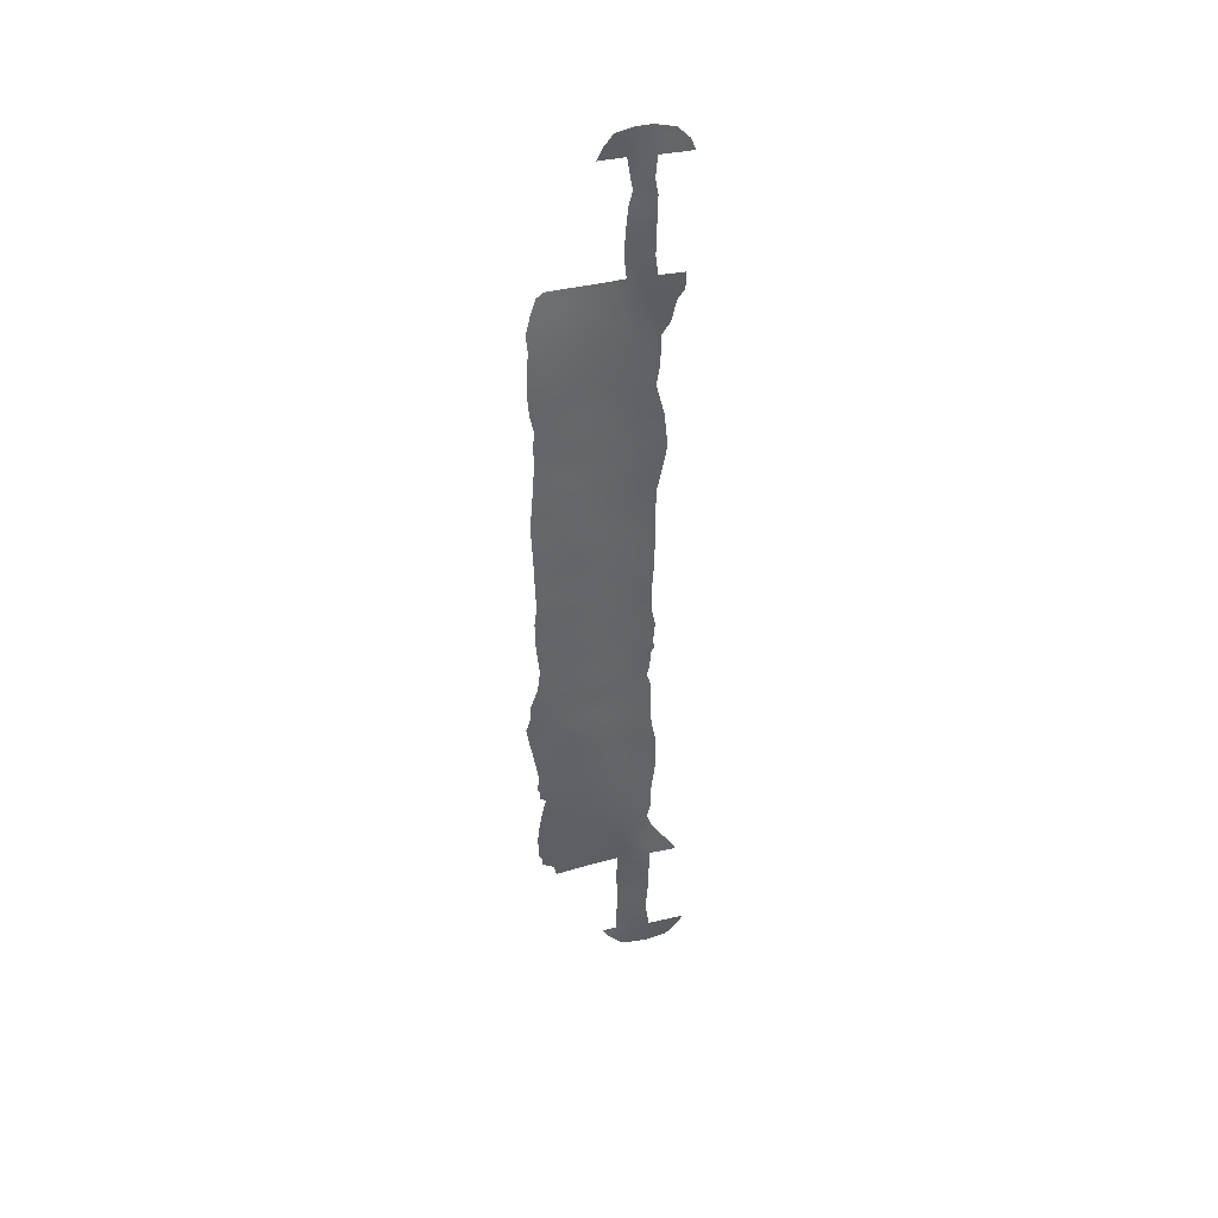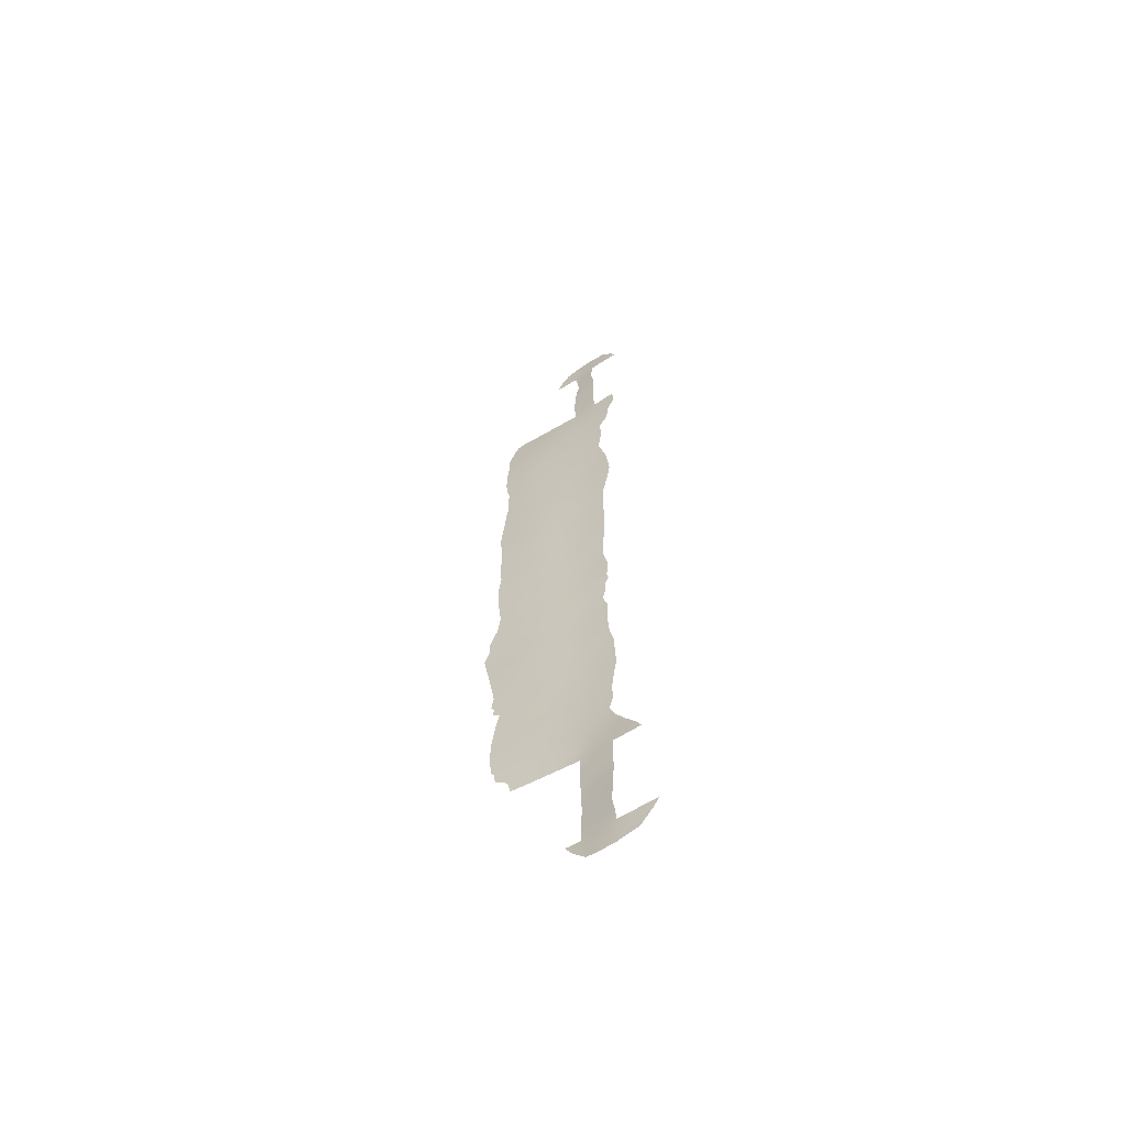
<metadata>
{"format":"obj","ext":"obj","renderer":"f3d","projection":"perspective","resolution":1024,"background":"white","views":[{"elev":40.0,"azim":52.8,"up":"+Y"},{"elev":-61.6,"azim":100.9,"up":"+Y"}]}
</metadata>
<code>
v 104.1 -38 88.5
v 101.2 1.597 99.38
v 102.3 -50 91.94
v 104.1 -50 88.45
v 102 14.48 96.17
v 103.4 46.75 91.15
v 101.5 -21.94 97.07
v 101.4 -9.145 98.15
v 104.4 50 89.2
v 101.9 37.97 95.07
v 102.3 36.78 94.29
v 102 4.298 96.28
v 101.6 -1.58 97.65
v 102.8 33 93.17
v 102.5 35.12 93.76
v 104 -44.4 88.64
v 101.8 -37.98 93.8
v 101.9 16.36 96.3
v 102.3 -29.91 93.49
v 100.6 -31.51 99.17
v 101.4 -17.93 97.94
v 101.7 -19.57 96.65
v 101.2 -20.08 98.4
v 103.4 -37.53 90.01
v 104 -48.46 88.6
v 101 -21.97 99.14
v 102.5 9.439 94.29
v 103.4 -15.99 89.92
v 103.2 -14.53 90.7
v 102.1 -15.63 95.52
v 103.2 34.73 91.84
v 103.3 15.84 91.06
v 101.5 5.17 97.95
v 102.7 -32.53 91.97
v 102.5 13.58 94.2
v 103.4 11.24 90.55
v 103.5 4.748 90.1
v 103.4 7.188 90.39
v 101.1 -37.99 96.21
v 100.6 -38 97.61
v 104.4 38 88.97
v 103.8 34.34 89.93
v 104 -42.15 88.54
v 102.8 -28.69 91.81
v 102.4 -43.32 91.81
v 102.5 -38 91.87
v 104 -40.14 88.52
v 103.9 -46.72 88.83
v 101 16.23 99.51
v 102.6 25.52 93.77
v 103.4 -21.96 89.82
v 103 51.31 92.06
v 103.1 50 91.61
v 104.4 46.16 89.11
v 104.4 43.7 89.16
v 103.1 40.43 91.87
v 103.2 43.04 91.73
v 104.3 47.76 89.39
v 102.5 -5.512 93.56
v 100.9 38 97.83
v 102.9 36.58 92.45
v 102.9 21.46 92.77
v 102 12.44 96.18
v 103.2 38 91.63
v 103 -19.15 91.16
v 102.1 25.07 95.54
v 102.3 29.95 94.64
v 101.5 -30.15 96.32
v 102.4 21.47 94.62
v 100.7 -16.19 100.4
v 101.4 27.87 97.9
v 102.3 -17.4 94.29
v 102.6 19.59 93.83
v 102.4 7.375 94.3
v 103.4 32.57 91.14
v 100.8 -33.13 98.42
v 101.5 32.36 97.22
v 102.8 -7.646 92.54
v 103.4 9.165 90.47
v 103.2 -23.81 90.65
v 103.3 -42.46 89.87
v 102.6 -12.21 93.3
v 103.4 -9.514 90.02
v 102.5 -9.863 93.6
v 102.7 28.5 93.49
v 102 6.309 96.2
v 102.8 17.1 92.95
v 103.7 45.02 90.53
v 103.8 41.77 90.25
v 102 2.155 96.14
v 101.4 22.47 97.93
v 103.4 -11.53 90.13
v 102.9 -20.82 91.46
v 102 -30.6 94.66
v 103 -3.915 91.67
v 101.3 -7.136 98.67
v 103.9 -28.35 88.39
v 100.6 12.27 101.2
v 100.4 -12.42 101.7
v 100.2 -13.97 102.2
v 104.1 -24.19 87.86
v 100.2 -29.83 101
v 104 3.231 88.57
v 104 5.631 88.51
v 105.6 -50 84.47
v 105.4 -50.84 85
v 105.2 -38 85.65
v 101.7 -50 93.45
v 102.5 -52.68 91.47
v 104.8 -52.5 86.34
v 100.6 14.81 101
v 100.8 2.521 100.8
v 103.9 -18.36 88.31
v 103.4 52.85 91.09
v 105 52.43 87.65
v 105.7 50 86.05
v 105.5 51.21 86.5
v 102.7 52.41 92.73
v 102.4 51.19 93.63
v 104 -33.36 88.3
v 104 8.144 88.47
v 104.4 31.47 88.44
v 100.6 -25.17 100.2
v 100.6 38 98.9
v 100.4 37.5 99.67
v 100.3 -38 98.87
v 100.6 9.964 101.1
v 104.3 15.37 88.09
v 100.7 -3.607 100.9
v 100.4 26.7 100.9
v 100 -35.7 100.5
v 100.2 -36.24 99.5
v 104.4 17.32 87.73
v 100.4 -24.53 101
v 100.4 -27.34 100.7
v 105 35.1 87.19
v 104.7 32.72 87.61
v 100.4 -10.68 101.7
v 103.9 -1.556 88.72
v 100.3 -16.26 101.8
v 104 9.882 88.49
v 103.9 0.793 88.72
v 100.7 0.321 101.1
v 100.4 31.45 100.8
v 100.2 34.03 100.8
v 104 -26.57 88.18
v 100.8 -6.212 100.6
v 100.3 -36.65 99.18
v 100.2 -36.51 99.4
v 100.7 8.785 101
v 104.3 28.24 88.45
v 103.9 -30.51 88.37
v 103.8 -32.11 88.74
v 99.97 -33.98 100.9
v 104.3 24.39 88.39
v 102.1 50 94.19
v 104.4 22.66 87.95
v 100 -34.61 100.6
v 105.5 38 86.58
v 104.3 28.83 88.44
v 104.5 18.68 87.54
v 104 -6.993 88.27
v 103.9 -7.606 88.58
v 100.4 32.16 100.7
v 100.5 -23.73 100.8
v 100.4 -23.19 101.2
v 104 -6.078 88.44
v 100.7 19.51 100.5
v 100.5 -21.75 100.9
v 104.1 11.74 88.49
v 104.1 13.7 88.43
v 105.4 36.17 86.53
v 100.7 -1.693 101.1
v 104 -19.83 88.02
v 100.6 21.49 100.6
v 104 -3.881 88.27
v 103.8 -12.29 88.56
v 103.7 -10.66 89
v 100.6 17.87 100.7
v 100.6 17.28 100.7
v 100.6 23.58 100.4
v 104.7 51.33 88.36
v 103 30.57 92.55
v 102 8.353 96.11
v 102 -9.826 96.05
v 101.2 -2.844 99.25
v 101.6 9.17 97.9
v 101.1 -23.76 98.64
v 103.5 -0.24 89.89
v 102.5 11.56 94.2
v 101.4 20.02 98.1
v 102.4 31.58 94.31
v 103.2 -49.46 90.21
v 103.5 26.41 90.7
v 102.2 -13.64 94.92
v 102 -24.77 95.22
v 102.3 -7.724 94.62
v 100.7 4.906 100.9
v 102.9 14.6 92.48
v 102.4 15.7 94.37
v 104 32.49 89.32
v 102.4 -25.63 93.53
v 102.1 -18.91 95.05
v 105.1 -50 85.65
v 102.8 -51.27 90.95
v 102.9 12.53 92.27
v 105 -36.91 86.17
v 102.4 -36.32 92.3
v 102.3 -45.87 91.79
v 102 -51.23 92.72
v 103.9 -53 88.54
v 103 -52.92 90.45
v 104.4 -51.2 87.31
v 104.5 -50 87.25
v 103.3 -45.9 90.02
v 101.9 21.37 96.49
v 101 14.04 99.69
v 102.4 -39.85 91.9
v 101 29.38 99
v 101.8 -7.76 96.73
v 102 -5.937 95.8
v 105.1 50 87.56
v 104.1 52.91 89.58
v 103.8 49.35 90.34
v 102 -22.85 95.12
v 101.2 -12.53 98.69
v 102.4 1.54 94.53
v 101.1 -33.89 97.09
v 103.7 30.31 90.13
v 102.3 -48.2 91.88
v 103.1 -47.49 90.28
v 103.4 21.05 90.85
v 102.2 -4.29 95.33
v 103.9 -36.58 88.76
v 103.8 -16.69 88.53
v 102.5 -3.159 93.88
v 102.8 -1.785 92.62
v 103.7 17.29 89.71
v 102 -2.459 95.86
v 104.3 39.93 89.21
v 102.9 6.276 92.42
v 103.4 -13.14 89.87
v 101.9 35.59 95.63
v 102.1 -20.81 95.05
v 101.5 -24.17 96.91
v 100.8 33.37 99.03
v 101.5 37.99 96.23
v 101.6 37.14 96.07
v 101.6 30.03 96.93
v 104.4 34.04 88.49
v 101.6 -3.975 97.36
v 100.8 -20.49 99.86
v 102.8 2.069 92.47
v 103.5 -3.364 89.78
v 100.5 -14.35 101.1
v 101 -14.39 99.48
v 103.9 15.53 89.18
v 101.5 24.47 97.52
v 102.1 -11.5 95.15
v 102.7 37.97 93.12
v 100.4 28.96 100.9
v 100.6 30.73 100
v 101.5 13.21 98.08
v 103.1 -0.05651 91.55
v 101 -29.79 98.15
v 102.4 -23.69 93.46
v 103.6 19.05 90.28
v 104 -21.9 87.93
v 101.4 -28.17 96.96
v 104.3 41.89 89.22
v 102.5 -19.52 93.23
v 103.6 -23.91 89.26
v 103.7 -26.09 89.03
v 103.1 -36.2 90.62
v 103.2 23.07 91.57
v 103.3 -31.47 90.24
v 103.3 -33.14 90.12
v 103.6 -34.82 89.36
v 102.3 -41.59 91.91
v 102.8 -41.15 90.91
v 103.6 -40.34 89.42
v 103.1 -44.43 90.42
v 103.3 47.58 91.29
v 103.2 45.32 91.51
v 100.5 -29.64 99.9
v 100.5 -35.03 98.95
v 101.1 8.053 99.49
v 100.7 7.437 101
v 101.1 9.796 99.58
v 103 -12.77 91.44
v 102.9 -10.85 91.72
v 102.9 -9.16 91.7
v 101 -36.15 97.07
v 101.5 -26.12 96.93
v 101 -27.64 98.56
v 101.7 18.27 97.13
v 100.3 -33.31 99.84
v 102.8 -24.79 91.96
v 102.7 -17.59 92.39
v 101.5 2.901 97.95
v 100.3 -17.64 101.6
v 102.3 26.91 94.73
v 102.9 -15.97 91.62
v 103.7 24.55 90.11
v 104.1 25.95 88.77
v 103.3 -1.904 90.62
v 102.9 8.332 92.46
v 102.7 -14.21 92.66
v 100.7 35.77 99.05
v 101 -8.347 99.67
v 100.9 -18.26 99.71
v 101.9 -17.5 96.16
v 103.3 28.42 91.47
v 104.6 -38 87.25
v 101 -10.45 99.69
v 101 11.79 99.69
v 102.4 50 93.43
v 104 20.73 89.08
v 104.4 35.84 88.68
v 104.5 -35.32 87.2
v 100.7 -12.52 100.5
v 101.6 -14.33 97.32
v 105 36.69 87.52
v 101.1 -31.8 97.41
v 103 19.37 92.08
v 102 10.41 96.16
v 103.2 17.65 91.43
v 104.5 20.63 87.72
v 103 24.89 92.15
v 102 19.74 95.89
v 102.9 10.41 92.39
v 103.7 36.52 90.5
v 100.7 -23.33 100.2
v 103.9 -14.67 88.55
v 102.8 -34.53 91.57
v 100.4 -19.92 101.2
v 103.8 9.934 89.31
v 103.6 -20.27 89.35
v 103.3 -17.6 90.33
v 102.6 23.51 93.81
v 101.5 15.23 98.09
v 103.3 -27.57 90.23
v 101.9 -26.74 95.25
v 102.9 26.77 92.66
v 103.2 -25.55 90.47
v 101.6 -5.953 97.52
v 101.2 -5.039 99.13
v 103.8 22.7 89.59
v 103.5 -5.132 89.94
v 103.8 -9.632 88.74
v 102.9 -22.78 91.74
v 101.5 16.83 97.99
v 102.7 -30.68 92.02
v 103.9 28.02 89.68
v 102.4 -1.424 94.5
v 103.2 -39.15 90.47
v 102.4 18.15 94.43
v 102.5 -21.73 93.33
v 100.3 36.2 100.2
v 101.5 11.15 98.05
v 101.5 -10.92 97.86
v 101.7 26.45 96.85
v 101.6 0.6811 97.63
v 101 23.97 99.29
v 100.5 25.32 100.8
v 102 -0.1689 95.84
v 101.6 -32.37 95.53
v 100.1 -31.41 101.1
v 100.8 27.54 99.64
v 101.1 25.96 98.96
v 101 21.94 99.37
v 101 20.27 99.51
v 102.4 -27.62 93.45
v 100.7 -8.642 100.9
v 103.5 13.59 90.28
v 103.5 1.596 90.26
v 101 -25.81 98.65
v 102.4 3.411 94.34
v 102.4 5.422 94.37
v 101.5 -36.56 95.19
v 103.7 38.57 90.45
v 102.1 33.42 95.34
v 101.1 6.171 99.46
v 103.8 51.17 90.3
v 102 22.98 95.9
v 101.6 7.174 97.85
v 102.5 -15.66 93.58
v 103 -6.024 91.59
v 102.8 -26.66 91.9
v 101.6 -16.19 97.15
v 101.2 -16.14 98.7
v 101.1 4.001 99.46
v 102 31.41 95.7
v 103.3 3.283 90.79
v 101.1 18.38 99.22
v 103.3 -29.64 90.17
v 101 31.36 98.8
v 101.4 34.53 97.28
v 103.4 -7.297 90.19
v 101.6 -34.69 95.42
v 104.1 18.87 88.6
v 102.2 -31.9 93.69
v 102.1 -33.75 93.68
v 101.2 36.5 97.47
v 102 28.27 95.68
v 102.5 0.04826 93.72
v 101.2 -0.6258 99.24
v 101.8 -28.64 95.26
v 102.8 4.24 92.5
v 102.1 -35.88 93.52
v 101.7 -11.9 96.68
v 103.7 -51.46 89.05
f 376 103 142
f 197 84 185
f 39 40 293
f 204 106 110
f 43 16 81
f 211 212 412
f 3 193 205
f 233 59 221
f 46 17 208
f 332 31 61
f 273 146 97
f 385 66 340
f 267 401 238
f 58 54 6
f 283 224 58
f 187 287 289
f 249 405 71
f 285 265 20
f 277 276 153
f 277 153 120
f 297 154 368
f 258 385 91
f 67 85 405
f 72 387 299
f 360 263 63
f 225 196 245
f 312 21 390
f 30 72 312
f 103 376 394
f 318 157 328
f 20 76 297
f 299 303 339
f 226 256 321
f 195 322 411
f 195 259 82
f 319 41 323
f 302 66 362
f 399 162 163
f 15 243 11
f 286 131 158
f 14 75 183
f 65 338 93
f 329 275 340
f 316 217 263
f 87 200 357
f 190 331 27
f 326 63 190
f 389 342 44
f 332 381 41
f 162 399 167
f 131 286 132
f 122 229 201
f 399 83 292
f 78 59 388
f 84 291 82
f 266 298 202
f 296 395 191
f 202 389 373
f 239 366 355
f 329 194 304
f 377 135 123
f 239 236 233
f 87 199 200
f 280 356 281
f 375 199 32
f 231 25 193
f 352 296 18
f 406 237 355
f 262 164 397
f 290 291 92
f 360 326 187
f 196 266 202
f 352 341 49
f 20 368 285
f 372 175 371
f 220 185 8
f 370 362 258
f 71 369 219
f 277 335 34
f 95 236 237
f 346 221 220
f 64 381 332
f 386 184 86
f 251 186 13
f 187 184 386
f 142 189 376
f 35 190 63
f 21 22 23
f 25 4 193
f 330 69 73
f 316 98 217
f 111 217 98
f 343 196 202
f 255 100 99
f 135 295 285
f 220 197 185
f 37 241 38
f 188 7 245
f 204 105 106
f 374 310 315
f 314 207 107
f 209 45 282
f 3 210 108
f 205 212 109
f 110 211 213
f 110 213 204
f 213 4 214
f 213 214 204
f 1 47 281
f 7 26 23
f 7 23 22
f 191 216 330
f 49 217 111
f 321 315 226
f 218 46 356
f 219 261 262
f 182 222 9
f 384 52 114
f 384 114 223
f 182 117 222
f 116 222 117
f 54 55 88
f 118 52 119
f 52 118 114
f 53 384 224
f 384 53 52
f 56 57 89
f 9 58 224
f 120 278 277
f 225 7 244
f 11 10 260
f 271 203 72
f 271 72 299
f 226 411 322
f 333 188 123
f 309 125 124
f 4 412 193
f 230 209 231
f 332 61 64
f 69 330 216
f 59 197 221
f 196 343 294
f 50 66 302
f 234 1 24
f 239 251 13
f 13 186 407
f 186 129 173
f 407 186 173
f 235 113 339
f 127 316 289
f 316 127 98
f 237 236 355
f 130 370 365
f 133 257 238
f 257 133 128
f 240 41 381
f 381 64 56
f 2 407 143
f 358 225 244
f 188 245 377
f 247 10 248
f 11 248 10
f 15 31 14
f 14 31 75
f 165 123 134
f 290 92 242
f 290 242 29
f 250 136 137
f 346 251 233
f 221 346 233
f 379 12 86
f 336 311 252
f 79 307 331
f 306 139 254
f 176 254 139
f 255 70 140
f 255 140 100
f 255 256 70
f 307 38 241
f 307 241 74
f 18 200 5
f 347 96 147
f 2 143 112
f 124 404 309
f 15 11 61
f 11 260 61
f 61 31 15
f 260 64 61
f 262 261 144
f 203 244 22
f 309 145 359
f 2 112 392
f 198 392 112
f 327 32 87
f 369 261 219
f 261 369 130
f 63 263 5
f 342 97 396
f 97 342 273
f 298 266 351
f 341 352 18
f 272 268 101
f 385 258 66
f 229 75 201
f 240 89 270
f 271 93 358
f 46 208 274
f 46 274 24
f 216 191 91
f 191 371 91
f 272 273 345
f 278 234 274
f 234 24 274
f 267 318 401
f 129 186 347
f 186 251 347
f 329 304 275
f 275 304 348
f 276 277 34
f 78 197 59
f 45 279 280
f 279 218 280
f 47 43 281
f 6 283 58
f 283 53 224
f 284 6 88
f 88 57 284
f 285 102 135
f 149 132 148
f 228 286 76
f 287 288 150
f 289 287 150
f 127 289 150
f 187 386 287
f 354 305 194
f 305 354 151
f 292 291 84
f 197 78 84
f 396 97 152
f 101 273 272
f 273 101 146
f 400 293 228
f 285 295 265
f 377 245 294
f 245 196 294
f 343 269 294
f 265 295 269
f 276 396 152
f 276 152 153
f 20 297 368
f 194 313 354
f 397 249 219
f 315 321 138
f 300 2 392
f 91 385 216
f 37 409 241
f 70 301 140
f 249 67 405
f 264 376 189
f 28 303 29
f 29 308 290
f 16 215 282
f 215 16 48
f 72 30 387
f 330 73 357
f 7 22 244
f 304 305 155
f 226 322 256
f 209 215 231
f 254 349 95
f 254 95 306
f 375 36 206
f 95 237 306
f 27 331 307
f 189 142 139
f 290 308 82
f 291 83 92
f 92 83 178
f 7 225 245
f 315 138 374
f 308 195 82
f 22 312 203
f 312 22 21
f 312 72 203
f 38 121 104
f 229 313 183
f 234 314 1
f 360 289 316
f 227 253 406
f 117 182 115
f 53 317 52
f 317 156 119
f 52 317 119
f 348 157 318
f 42 319 250
f 250 319 136
f 401 133 238
f 238 257 32
f 201 42 250
f 201 250 137
f 201 137 122
f 17 39 380
f 249 393 67
f 299 387 303
f 339 303 28
f 321 255 99
f 138 321 99
f 321 256 255
f 158 297 286
f 154 297 158
f 259 195 411
f 195 30 322
f 323 41 159
f 322 390 391
f 74 379 86
f 324 76 20
f 38 307 79
f 275 348 232
f 275 232 62
f 326 27 184
f 230 231 193
f 267 238 327
f 238 32 327
f 405 302 362
f 354 229 160
f 354 160 151
f 404 60 248
f 247 248 60
f 376 264 253
f 406 264 237
f 264 306 237
f 330 296 191
f 36 331 206
f 206 331 190
f 319 42 332
f 42 31 332
f 241 379 74
f 379 409 378
f 398 246 309
f 404 248 243
f 243 248 11
f 398 309 404
f 183 75 229
f 166 333 165
f 165 333 123
f 334 28 29
f 334 235 28
f 242 334 29
f 403 402 34
f 335 277 278
f 297 76 286
f 169 333 166
f 23 311 21
f 311 336 301
f 23 252 311
f 252 23 26
f 252 169 336
f 79 331 36
f 77 249 397
f 306 189 139
f 79 36 337
f 141 337 170
f 337 141 121
f 337 36 170
f 257 128 171
f 171 375 257
f 93 338 51
f 411 226 361
f 74 86 184
f 74 184 27
f 340 275 62
f 136 319 323
f 136 323 172
f 159 172 323
f 360 316 263
f 50 329 340
f 407 173 143
f 267 327 325
f 357 200 18
f 341 217 49
f 37 394 409
f 27 326 190
f 217 341 263
f 5 341 18
f 264 406 253
f 273 342 345
f 51 338 268
f 232 318 267
f 251 239 233
f 389 345 342
f 164 262 144
f 246 397 164
f 77 246 398
f 344 302 85
f 344 50 302
f 313 85 183
f 80 272 345
f 319 332 41
f 401 161 133
f 251 346 347
f 346 96 347
f 96 8 310
f 347 147 129
f 242 92 177
f 348 304 155
f 348 155 157
f 399 349 167
f 349 254 176
f 167 349 176
f 388 95 349
f 81 45 280
f 132 286 148
f 286 228 293
f 148 293 40
f 385 340 69
f 388 349 399
f 78 399 292
f 292 83 291
f 78 388 399
f 388 59 95
f 399 163 83
f 83 163 350
f 83 350 178
f 259 84 82
f 84 259 185
f 78 292 84
f 345 298 80
f 351 80 298
f 400 380 293
f 395 168 372
f 191 372 371
f 395 179 168
f 296 352 395
f 49 111 180
f 34 353 276
f 276 353 396
f 298 345 389
f 236 239 355
f 1 356 24
f 304 194 305
f 229 354 313
f 366 239 13
f 193 3 230
f 233 236 59
f 87 32 199
f 200 199 35
f 327 87 325
f 351 266 358
f 266 225 358
f 35 63 5
f 271 299 65
f 299 339 65
f 280 218 356
f 356 46 24
f 375 206 199
f 309 359 125
f 231 215 48
f 231 48 25
f 18 296 357
f 296 330 357
f 360 187 289
f 223 9 384
f 228 367 400
f 37 38 104
f 290 82 291
f 360 63 326
f 187 326 184
f 196 225 266
f 329 50 344
f 185 361 8
f 351 51 80
f 395 352 49
f 405 362 71
f 270 89 55
f 367 228 324
f 363 366 13
f 2 363 407
f 370 364 365
f 130 369 370
f 2 300 363
f 300 90 363
f 387 308 303
f 303 308 29
f 198 383 392
f 363 90 366
f 90 227 366
f 366 227 406
f 285 368 102
f 380 39 293
f 36 375 170
f 375 171 170
f 50 340 66
f 306 264 189
f 77 398 382
f 179 395 180
f 180 395 49
f 258 364 370
f 364 258 91
f 365 364 181
f 54 88 6
f 28 235 339
f 181 364 371
f 364 91 371
f 371 175 181
f 242 177 334
f 372 168 175
f 177 92 178
f 8 361 315
f 361 226 315
f 96 220 8
f 203 271 244
f 244 271 358
f 19 373 44
f 373 389 44
f 174 338 113
f 370 71 362
f 258 362 66
f 71 370 369
f 373 19 408
f 34 335 403
f 93 271 65
f 51 351 93
f 358 93 351
f 160 229 122
f 95 59 236
f 44 353 19
f 96 346 220
f 220 221 197
f 96 310 147
f 374 147 310
f 148 40 126
f 257 375 32
f 26 188 333
f 301 70 311
f 342 396 44
f 219 262 397
f 188 377 123
f 315 310 8
f 227 378 253
f 379 378 12
f 246 164 145
f 382 192 393
f 42 201 75
f 253 378 409
f 26 169 252
f 208 17 410
f 14 382 15
f 42 75 31
f 15 382 243
f 192 382 14
f 81 16 282
f 81 282 45
f 263 341 5
f 135 377 295
f 209 282 215
f 33 386 86
f 68 324 265
f 265 324 20
f 333 169 26
f 410 380 400
f 288 383 198
f 90 12 378
f 287 383 288
f 300 392 33
f 227 90 378
f 300 33 12
f 68 367 324
f 403 410 400
f 343 373 408
f 68 265 269
f 94 367 68
f 26 7 188
f 202 373 343
f 194 344 313
f 385 69 216
f 386 383 287
f 313 344 85
f 324 228 76
f 383 386 33
f 329 344 194
f 51 268 272
f 387 195 308
f 259 411 185
f 51 272 80
f 353 34 402
f 94 68 408
f 35 199 206
f 387 30 195
f 190 35 206
f 224 384 9
f 318 232 348
f 192 14 183
f 19 94 408
f 389 202 298
f 219 249 71
f 390 30 312
f 390 322 30
f 70 256 391
f 322 391 256
f 391 390 21
f 246 145 309
f 94 402 367
f 208 335 274
f 278 274 335
f 27 307 74
f 392 383 33
f 286 293 148
f 85 67 183
f 300 12 90
f 200 35 5
f 77 393 249
f 396 353 44
f 398 243 382
f 182 9 223
f 393 192 67
f 400 367 403
f 401 328 161
f 398 404 243
f 402 94 19
f 278 120 320
f 234 278 320
f 401 318 328
f 86 12 33
f 397 246 77
f 382 393 77
f 182 223 115
f 402 403 367
f 60 404 124
f 281 356 1
f 67 192 183
f 407 363 13
f 302 405 85
f 311 70 391
f 81 280 281
f 366 406 355
f 81 281 43
f 311 391 21
f 205 109 210
f 3 205 210
f 79 337 121
f 69 340 62
f 38 79 121
f 408 269 343
f 205 412 212
f 4 213 412
f 412 205 193
f 325 62 232
f 325 232 267
f 73 69 62
f 269 408 68
f 325 73 62
f 295 377 294
f 19 353 402
f 410 403 335
f 410 335 208
f 269 295 294
f 191 395 372
f 409 379 241
f 338 174 268
f 410 17 380
f 411 361 185
f 394 376 253
f 240 381 56
f 409 394 253
f 73 87 357
f 113 338 65
f 339 113 65
f 37 104 103
f 412 213 211
f 394 37 103
f 56 89 240
f 325 87 73
f 57 88 55
f 314 320 207
f 57 55 89
f 314 234 320

</code>
